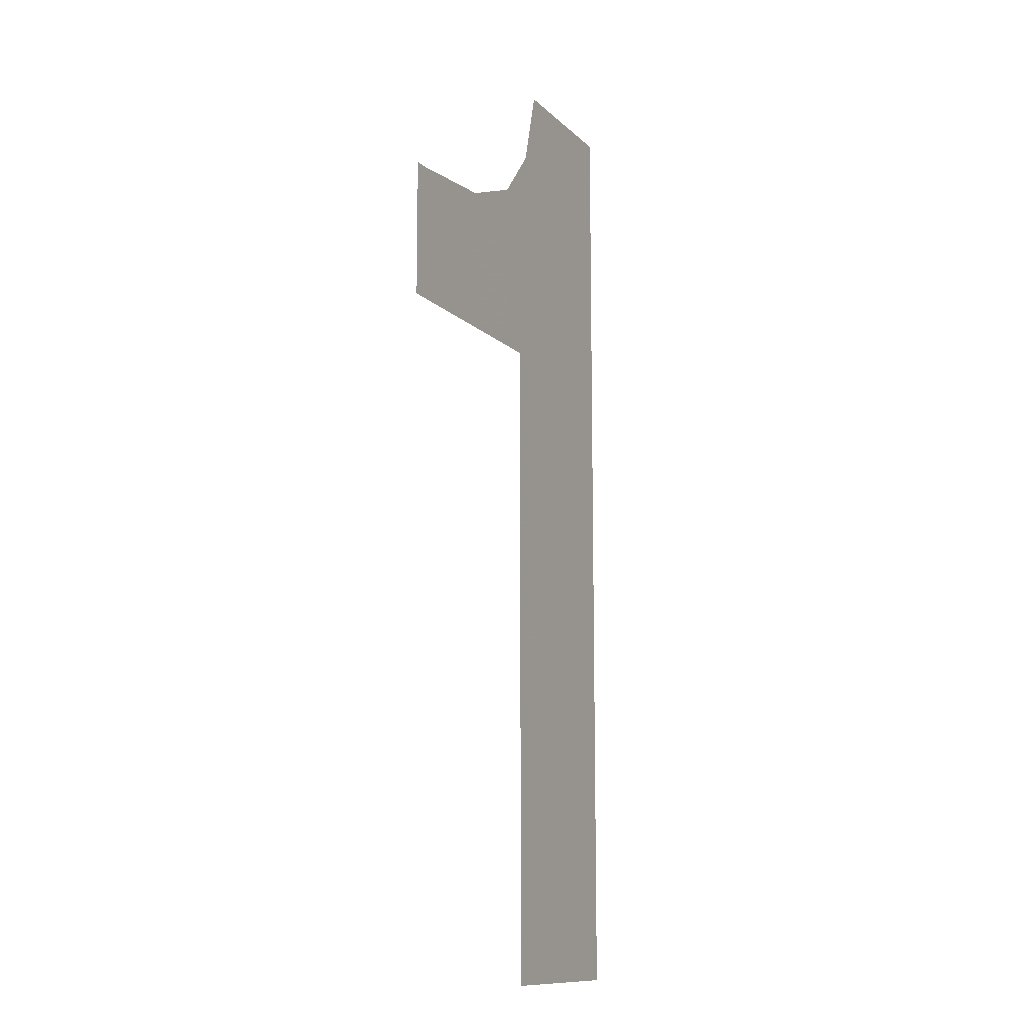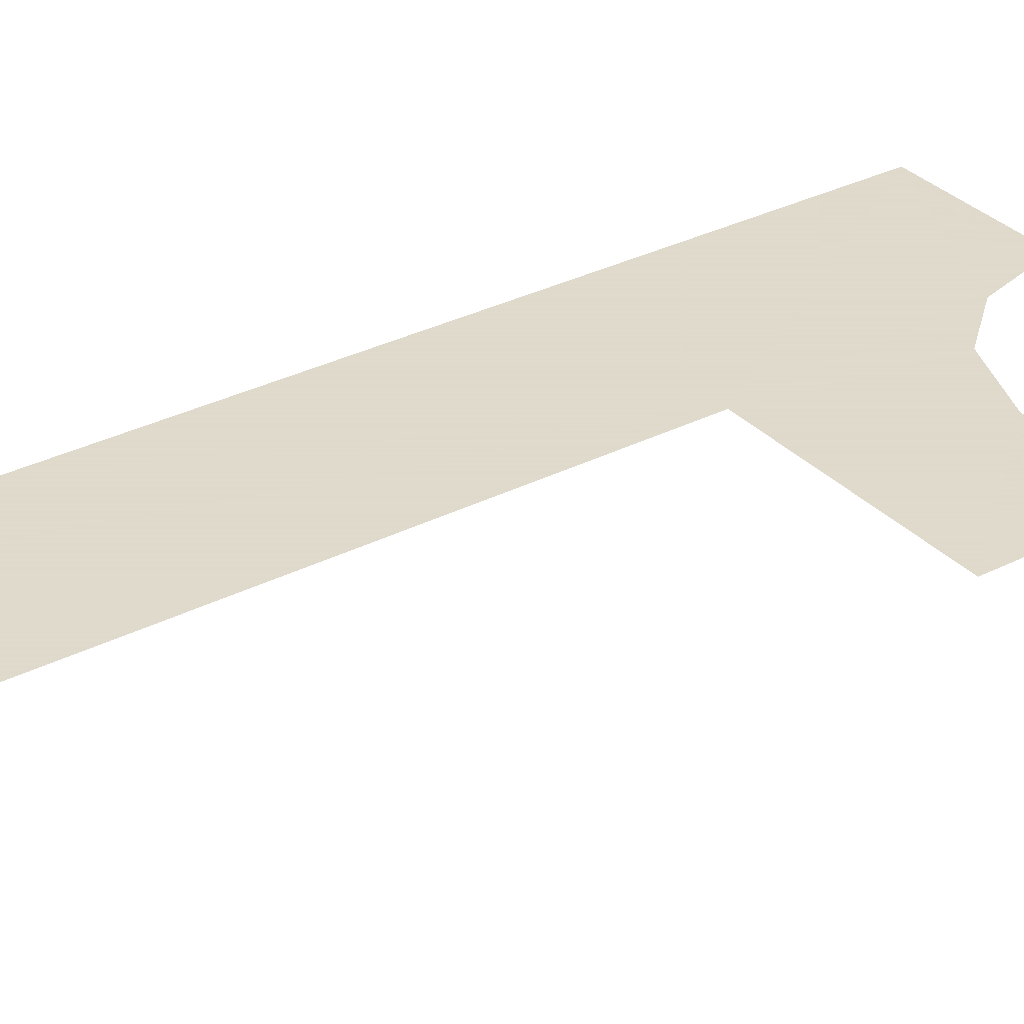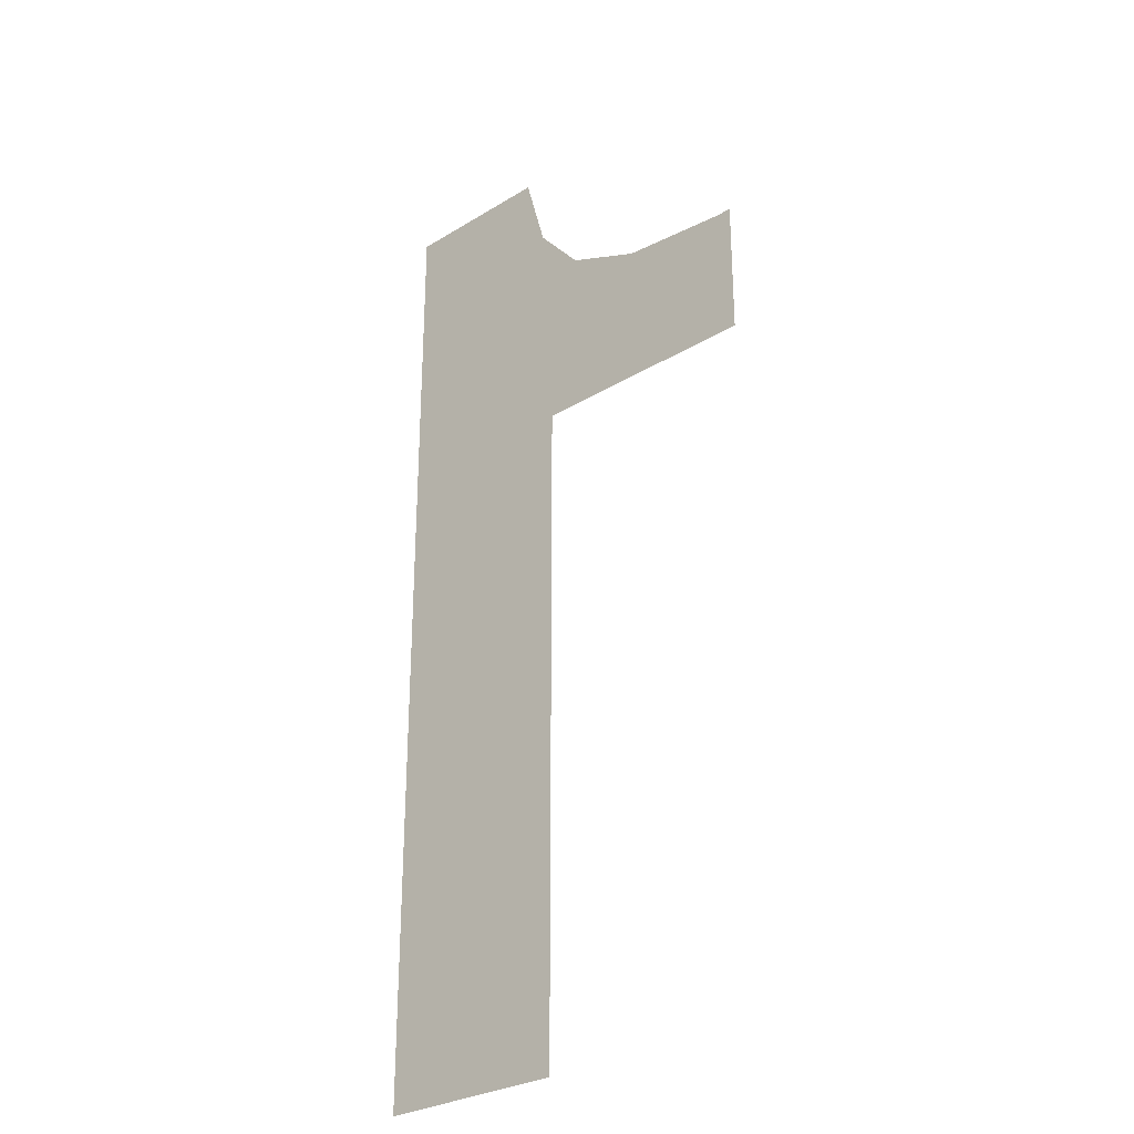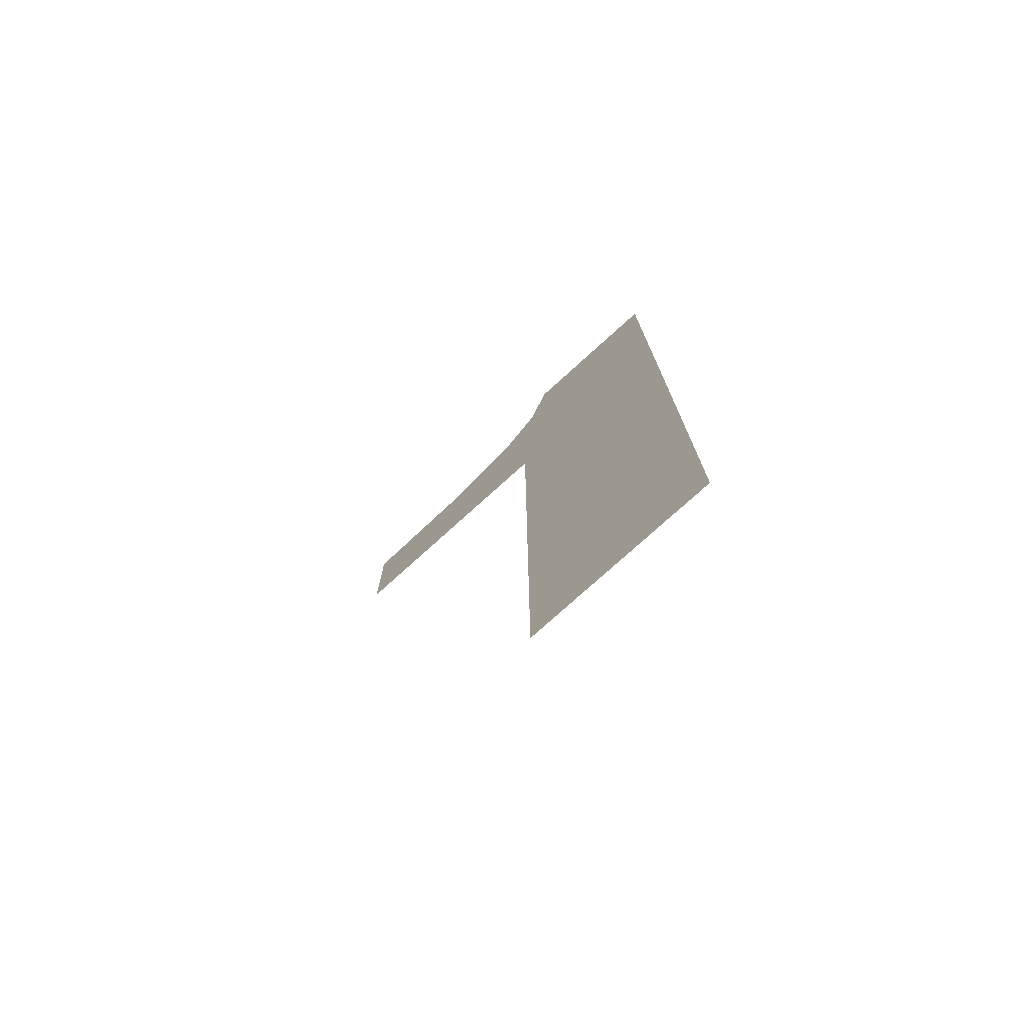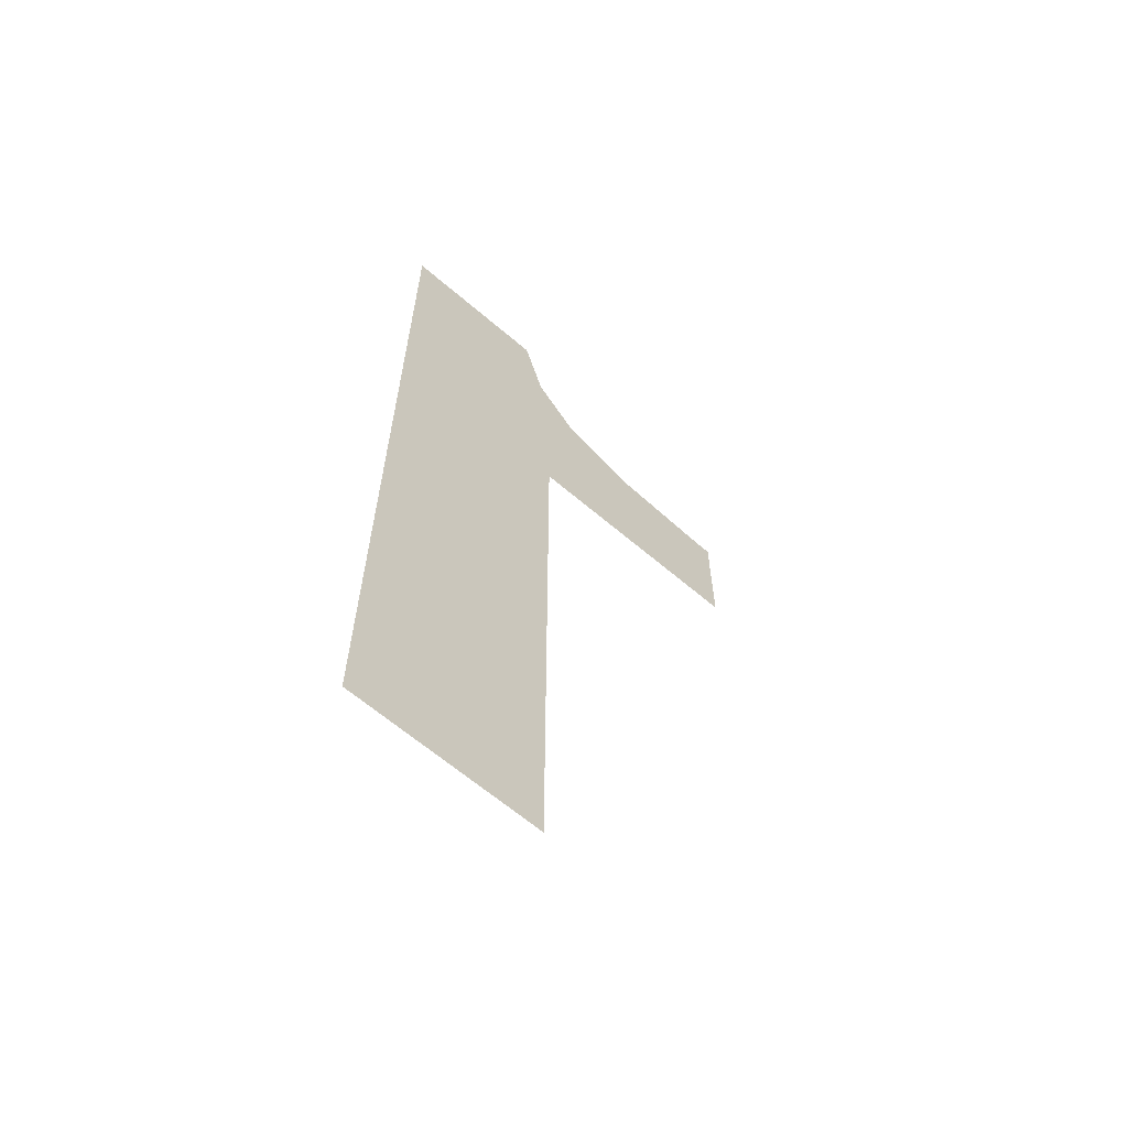
<metadata>
{"format":"obj","ext":"obj","renderer":"f3d","projection":"perspective","resolution":1024,"background":"white","views":[{"elev":-11.6,"azim":-63.9,"up":"+Z"},{"elev":32.4,"azim":-125.3,"up":"+Y"},{"elev":-28.7,"azim":-137.6,"up":"+Z"},{"elev":-76.3,"azim":42.2,"up":"+Z"},{"elev":-64.0,"azim":139.2,"up":"+Z"}]}
</metadata>
<code>
v -0.264 -0.0125 0.2995
v -0.2785 -0.0125 0.2995
v -0.2785 -0.0125 0.169
v -0.159 -0.0125 0.309
v -0.264 -0.0125 0.2995
v -0.2785 -0.0125 0.169
v -0.056 -0.0125 0.169
v -0.0865 -0.0125 0.3375
v -0.159 -0.0125 0.309
v -0.056 -0.0125 0.169
v -0.056 -0.0125 0.169
v -0.056 -0.0125 -0.4685
v 0.128 -0.0125 -0.4685
v 0.128 -0.0125 0.4635
v 0.128 -0.0125 0.4635
v -0.021 -0.0125 0.4635
v -0.0425 -0.0125 0.388
v -0.056 -0.0125 0.169
v -0.0425 -0.0125 0.388
v -0.0865 -0.0125 0.3375
v -0.056 -0.0125 0.169
g mesh6848442
f 1 2 3
f 4 5 6
f 6 7 4
f 8 9 10
f 11 12 13
f 13 14 11
f 15 16 17
f 17 18 15
f 19 20 21

</code>
